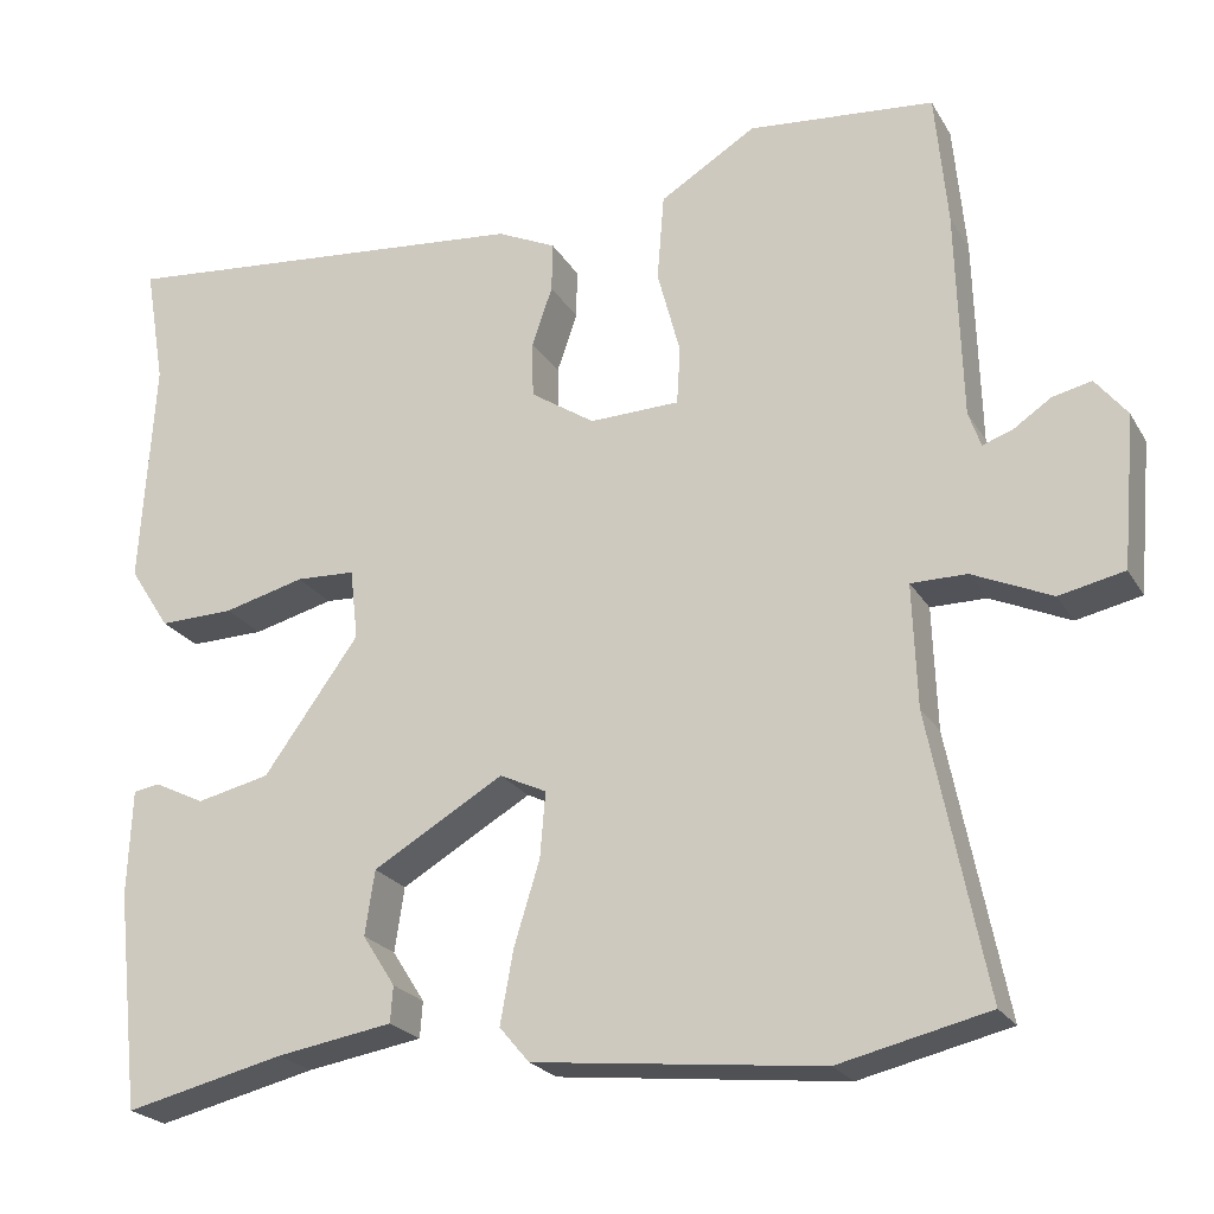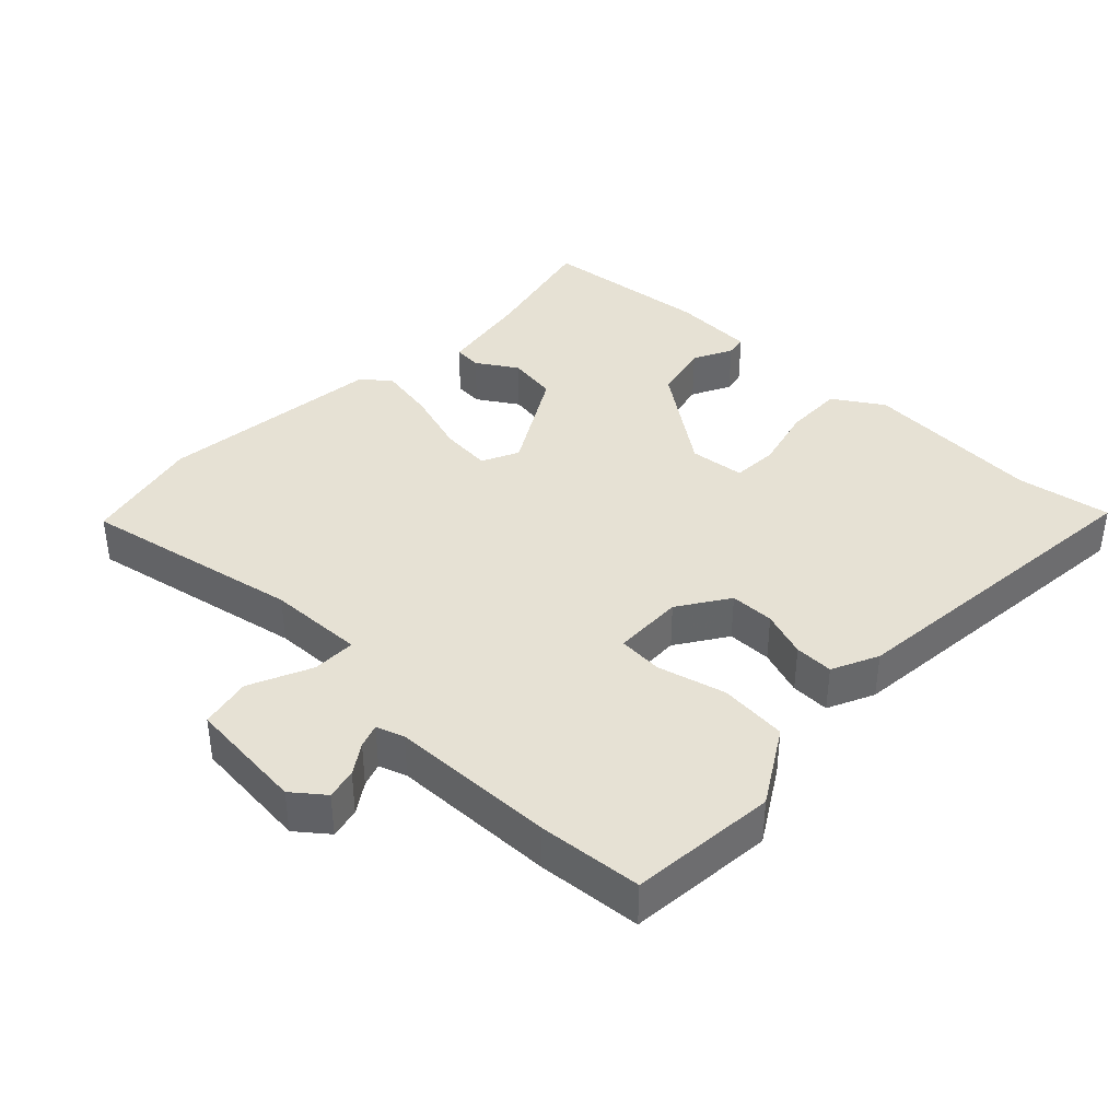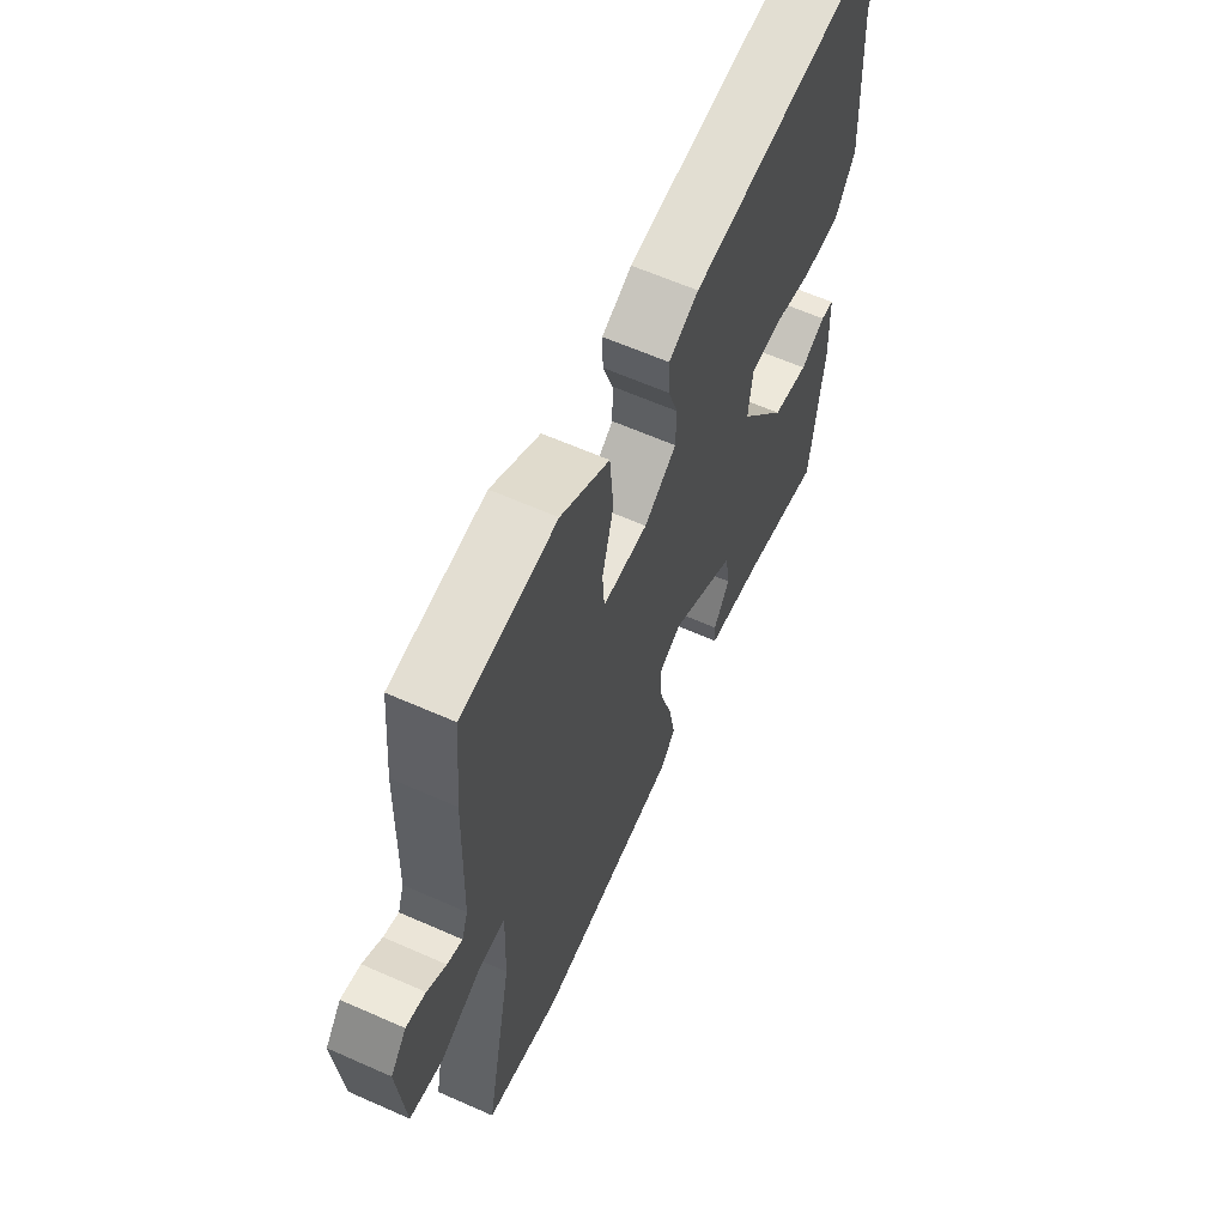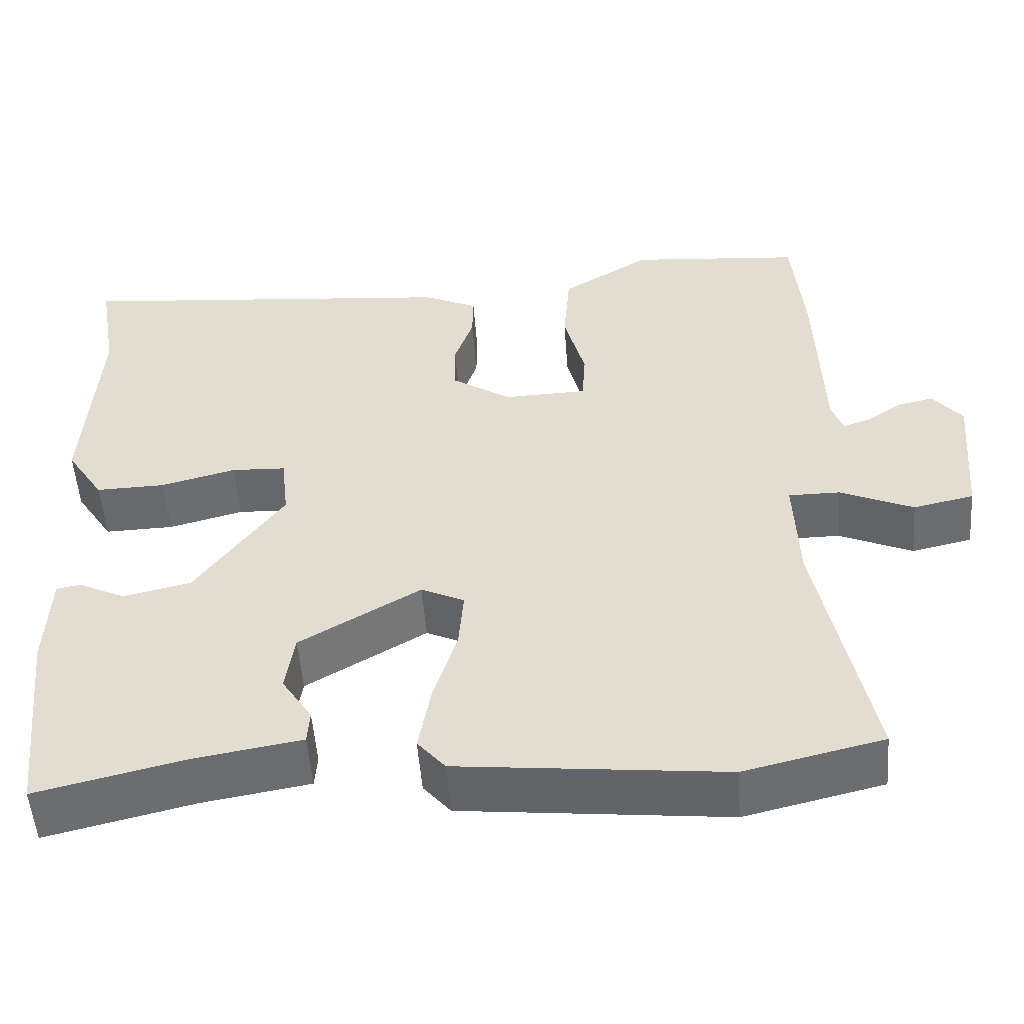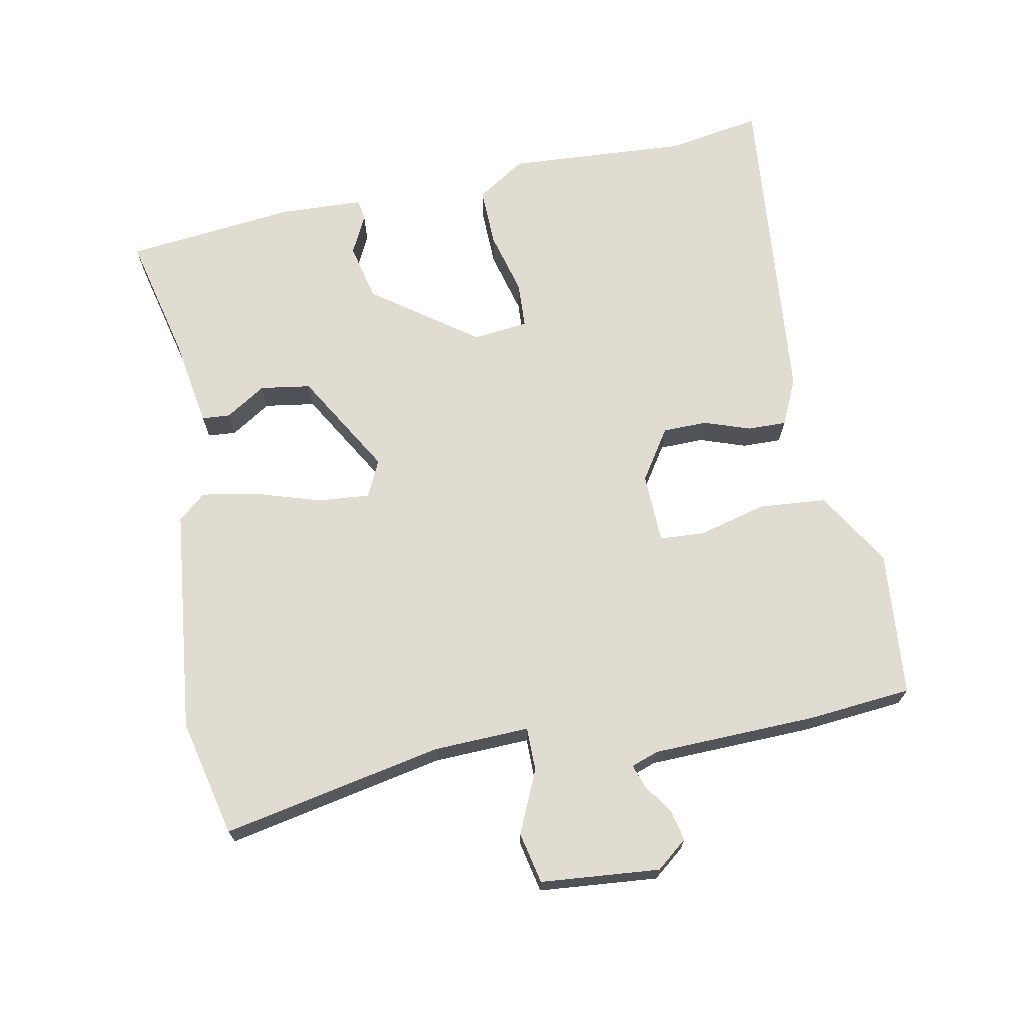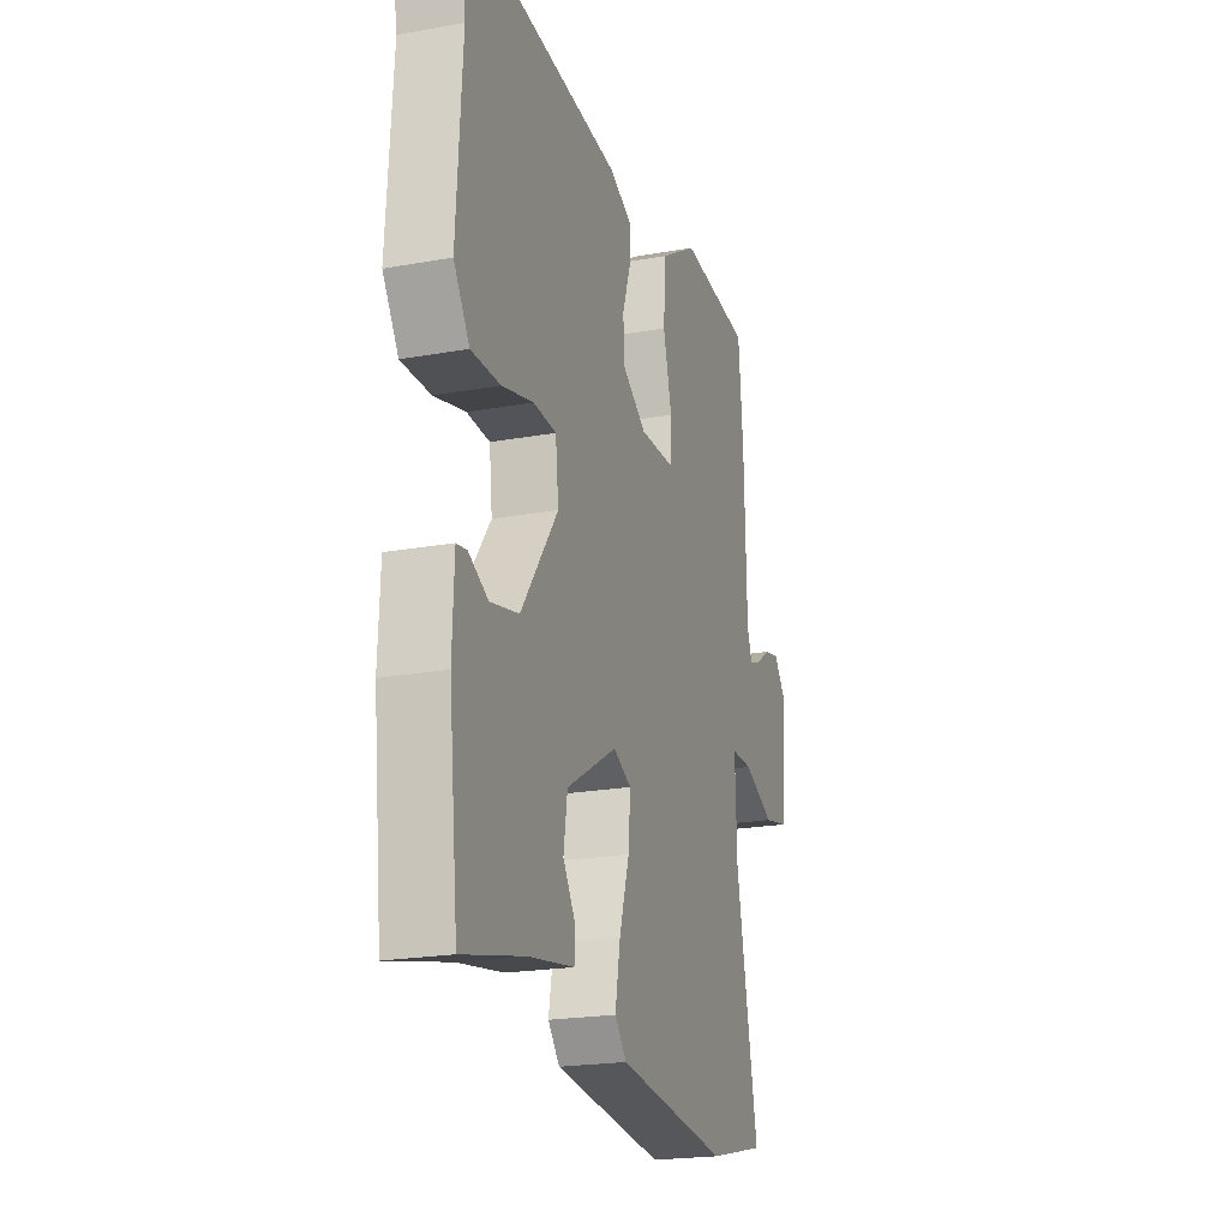
<metadata>
{"format":"obj","ext":"obj","renderer":"f3d","projection":"perspective","resolution":1024,"background":"white","views":[{"elev":-22.7,"azim":-156.8,"up":"+Z"},{"elev":39.1,"azim":-45.9,"up":"+Y"},{"elev":62.1,"azim":-65.8,"up":"+Z"},{"elev":-52.5,"azim":-175.7,"up":"+Z"},{"elev":69.3,"azim":-100.9,"up":"+Y"},{"elev":-21.3,"azim":107.8,"up":"+Z"}]}
</metadata>
<code>
v -0.346 0.07 -0.536
v -0.516 0.07 -0.496
v -0.452 0.07 -0.178
v -0.447 0.07 -0.039
v -0.51 0.07 -0.039
v -0.6 0.07 -0.079
v -0.674 0.07 -0.063
v -0.689 0.07 0.109
v -0.653 0.07 0.154
v -0.609 0.07 0.144
v -0.566 0.07 0.115
v -0.532 0.07 0.103
v -0.518 0.07 0.143
v -0.511 0.07 0.38
v -0.497 0.07 0.53
v -0.286 0.07 0.549
v -0.177 0.07 0.482
v -0.169 0.07 0.384
v -0.195 0.07 0.286
v -0.191 0.07 0.221
v -0.089 0.07 0.218
v -0.016 0.07 0.266
v -0.015 0.07 0.33
v -0.038 0.07 0.397
v -0.039 0.07 0.453
v 0.028 0.07 0.484
v 0.505 0.07 0.529
v 0.482 0.07 0.393
v 0.498 0.07 0.133
v 0.452 0.07 0.062
v 0.367 0.07 0.064
v 0.275 0.07 0.088
v 0.208 0.07 0.085
v 0.199 0.07 0.005
v 0.307 0.07 -0.145
v 0.39 0.07 -0.164
v 0.447 0.07 -0.136
v 0.477 0.07 -0.141
v 0.482 0.07 -0.262
v 0.455 0.07 -0.509
v 0.274 0.07 -0.466
v 0.142 0.07 -0.444
v 0.139 0.07 -0.403
v 0.176 0.07 -0.345
v 0.165 0.07 -0.272
v 0.017 0.07 -0.185
v -0.036 0.07 -0.21
v -0.03 0.07 -0.284
v -0.001 0.07 -0.378
v 0.014 0.07 -0.461
v -0.02 0.07 -0.501
v -0.346 0 -0.536
v -0.516 0 -0.496
v -0.452 0 -0.178
v -0.447 0 -0.039
v -0.51 0 -0.039
v -0.6 0 -0.079
v -0.674 0 -0.063
v -0.689 0 0.109
v -0.653 0 0.154
v -0.609 0 0.144
v -0.566 0 0.115
v -0.532 0 0.103
v -0.518 0 0.143
v -0.511 0 0.38
v -0.497 0 0.53
v -0.286 0 0.549
v -0.177 0 0.482
v -0.169 0 0.384
v -0.195 0 0.286
v -0.191 0 0.221
v -0.089 0 0.218
v -0.016 0 0.266
v -0.015 0 0.33
v -0.038 0 0.397
v -0.039 0 0.453
v 0.028 0 0.484
v 0.505 0 0.529
v 0.482 0 0.393
v 0.498 0 0.133
v 0.452 0 0.062
v 0.367 0 0.064
v 0.275 0 0.088
v 0.208 0 0.085
v 0.199 0 0.005
v 0.307 0 -0.145
v 0.39 0 -0.164
v 0.447 0 -0.136
v 0.477 0 -0.141
v 0.482 0 -0.262
v 0.455 0 -0.509
v 0.274 0 -0.466
v 0.142 0 -0.444
v 0.139 0 -0.403
v 0.176 0 -0.345
v 0.165 0 -0.272
v 0.017 0 -0.185
v -0.036 0 -0.21
v -0.03 0 -0.284
v -0.001 0 -0.378
v 0.014 0 -0.461
v -0.02 0 -0.501
f 1 2 3
f 51 1 3
f 50 51 3
f 49 50 3
f 48 49 3
f 47 48 3 4
f 46 47 4
f 41 42 43 44
f 40 41 44
f 39 40 44
f 38 39 44
f 37 38 44
f 36 37 44
f 35 36 44 45
f 34 35 45 46
f 30 31 32
f 29 30 32
f 28 29 32
f 28 32 33
f 27 28 33
f 26 27 33
f 25 26 33
f 24 25 33
f 23 24 33
f 33 34 46
f 23 33 46
f 22 23 46
f 17 18 19
f 16 17 19
f 15 16 19
f 14 15 19
f 13 14 19
f 12 13 19 20
f 9 10 11
f 8 9 11
f 7 8 11
f 6 7 11
f 5 6 11
f 4 5 11 12
f 21 22 46 4
f 4 12 20 21
f 54 53 52
f 54 52 102
f 54 102 101
f 54 101 100
f 54 100 99
f 55 54 99 98
f 55 98 97
f 95 94 93 92
f 95 92 91
f 95 91 90
f 95 90 89
f 95 89 88
f 95 88 87
f 96 95 87 86
f 97 96 86 85
f 83 82 81
f 83 81 80
f 83 80 79
f 84 83 79
f 84 79 78
f 84 78 77
f 84 77 76
f 84 76 75
f 84 75 74
f 97 85 84
f 97 84 74
f 97 74 73
f 70 69 68
f 70 68 67
f 70 67 66
f 70 66 65
f 70 65 64
f 71 70 64 63
f 62 61 60
f 62 60 59
f 62 59 58
f 62 58 57
f 62 57 56
f 63 62 56 55
f 55 97 73 72
f 72 71 63 55
f 1 52 53 2
f 2 53 54 3
f 3 54 55 4
f 4 55 56 5
f 5 56 57 6
f 6 57 58 7
f 7 58 59 8
f 8 59 60 9
f 9 60 61 10
f 10 61 62 11
f 11 62 63 12
f 12 63 64 13
f 13 64 65 14
f 14 65 66 15
f 15 66 67 16
f 16 67 68 17
f 17 68 69 18
f 18 69 70 19
f 19 70 71 20
f 20 71 72 21
f 21 72 73 22
f 22 73 74 23
f 23 74 75 24
f 24 75 76 25
f 25 76 77 26
f 26 77 78 27
f 27 78 79 28
f 28 79 80 29
f 29 80 81 30
f 30 81 82 31
f 31 82 83 32
f 32 83 84 33
f 33 84 85 34
f 34 85 86 35
f 35 86 87 36
f 36 87 88 37
f 37 88 89 38
f 38 89 90 39
f 39 90 91 40
f 40 91 92 41
f 41 92 93 42
f 42 93 94 43
f 43 94 95 44
f 44 95 96 45
f 45 96 97 46
f 46 97 98 47
f 47 98 99 48
f 48 99 100 49
f 49 100 101 50
f 50 101 102 51
f 51 102 52 1

</code>
